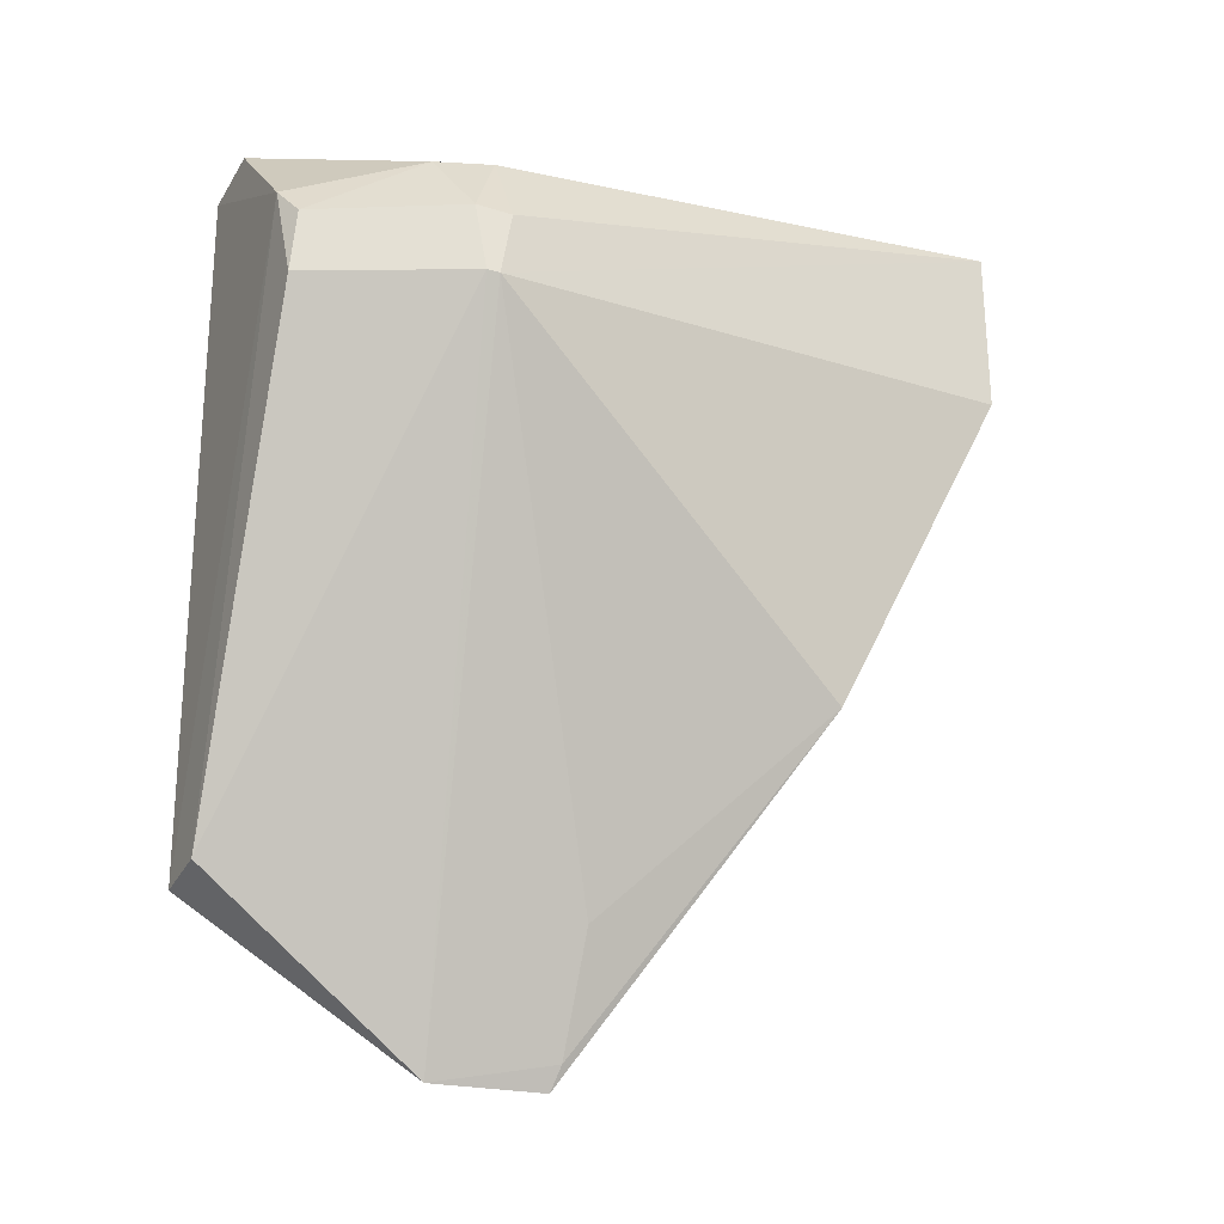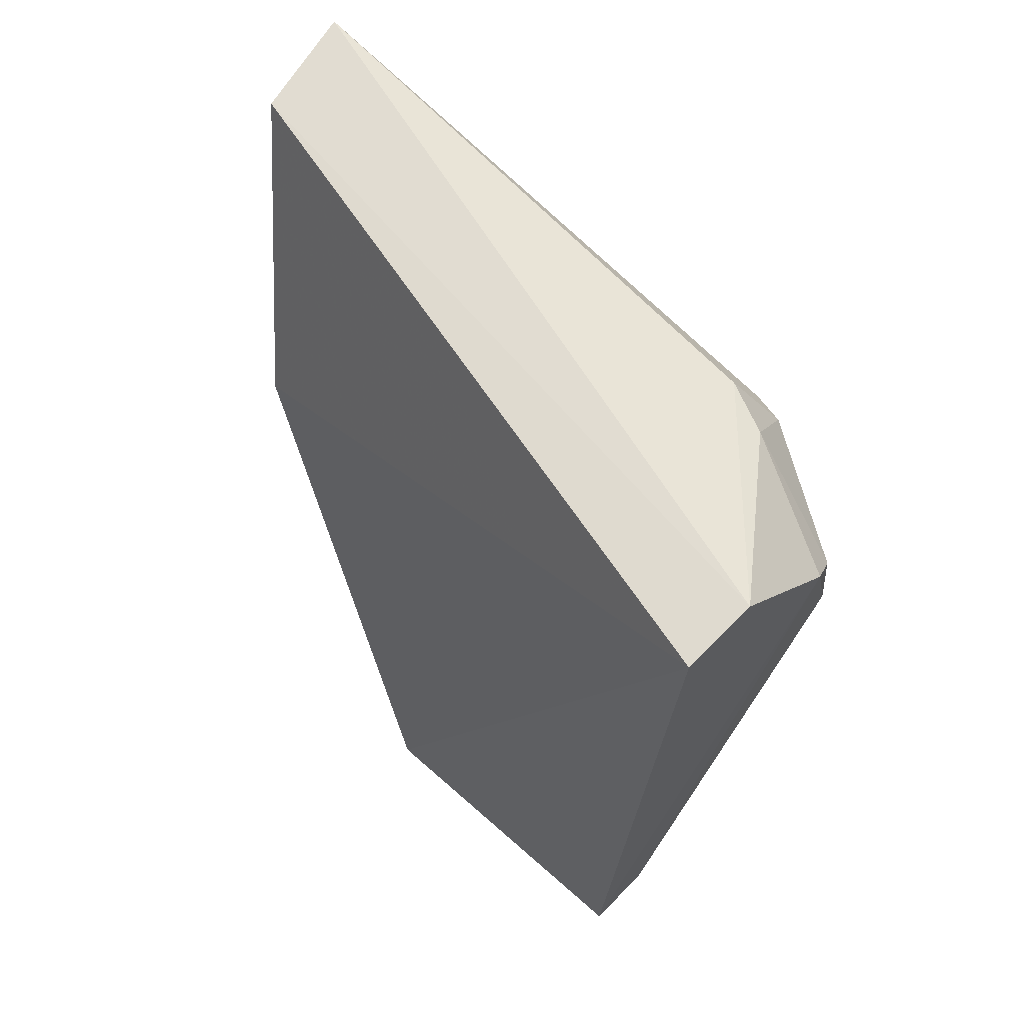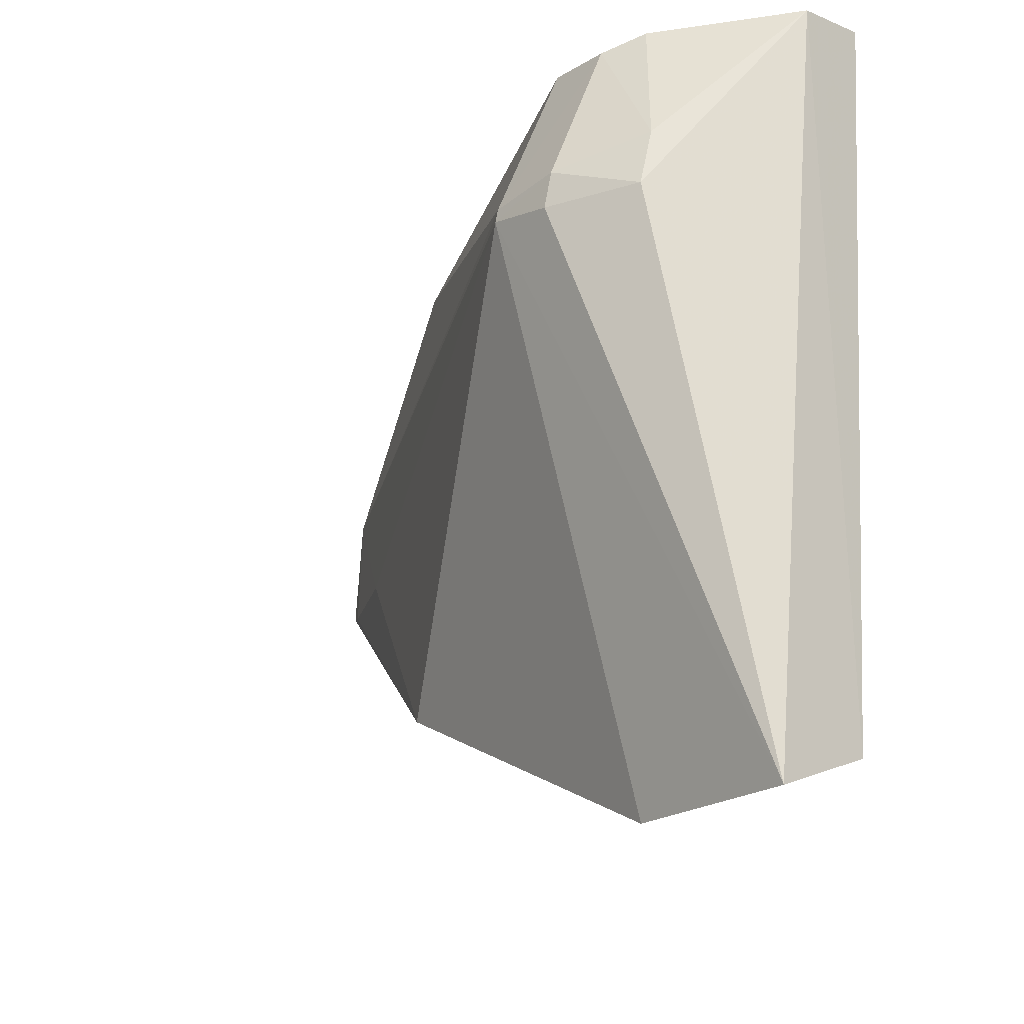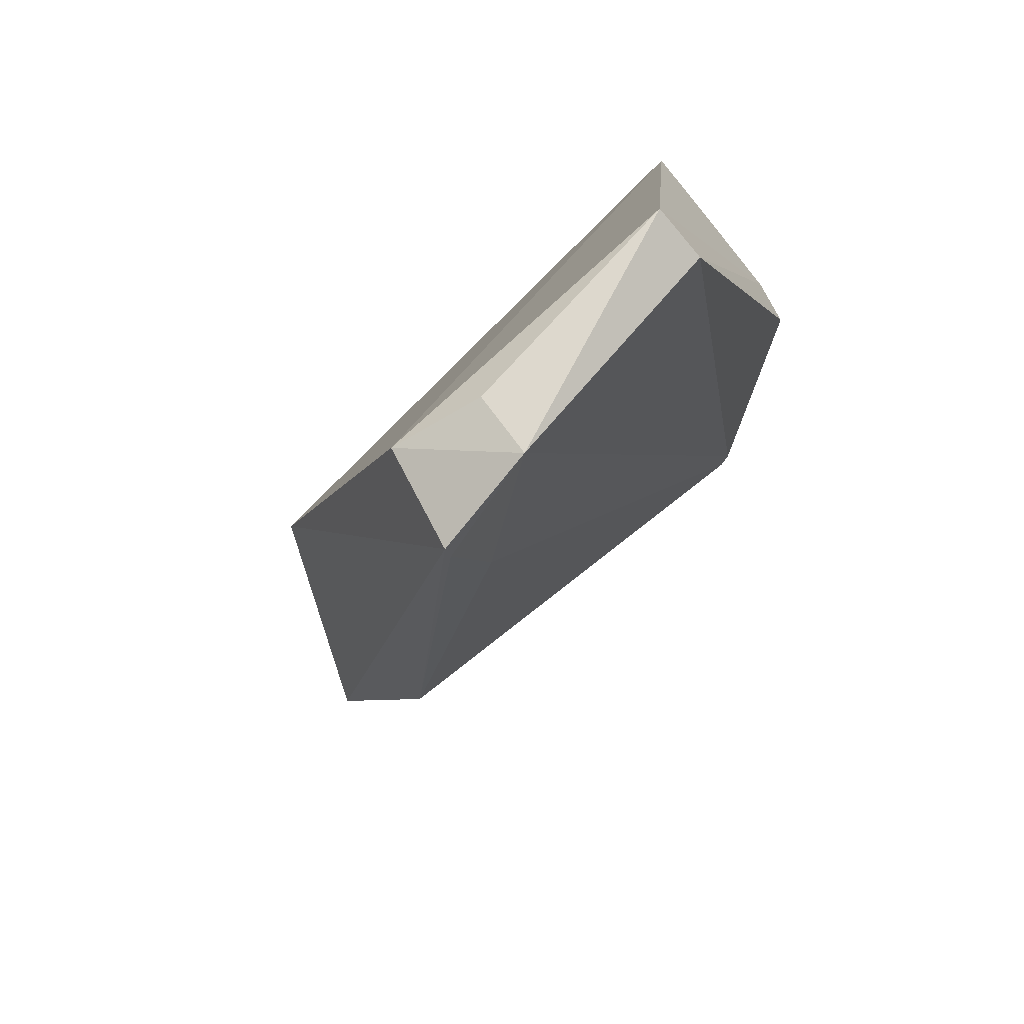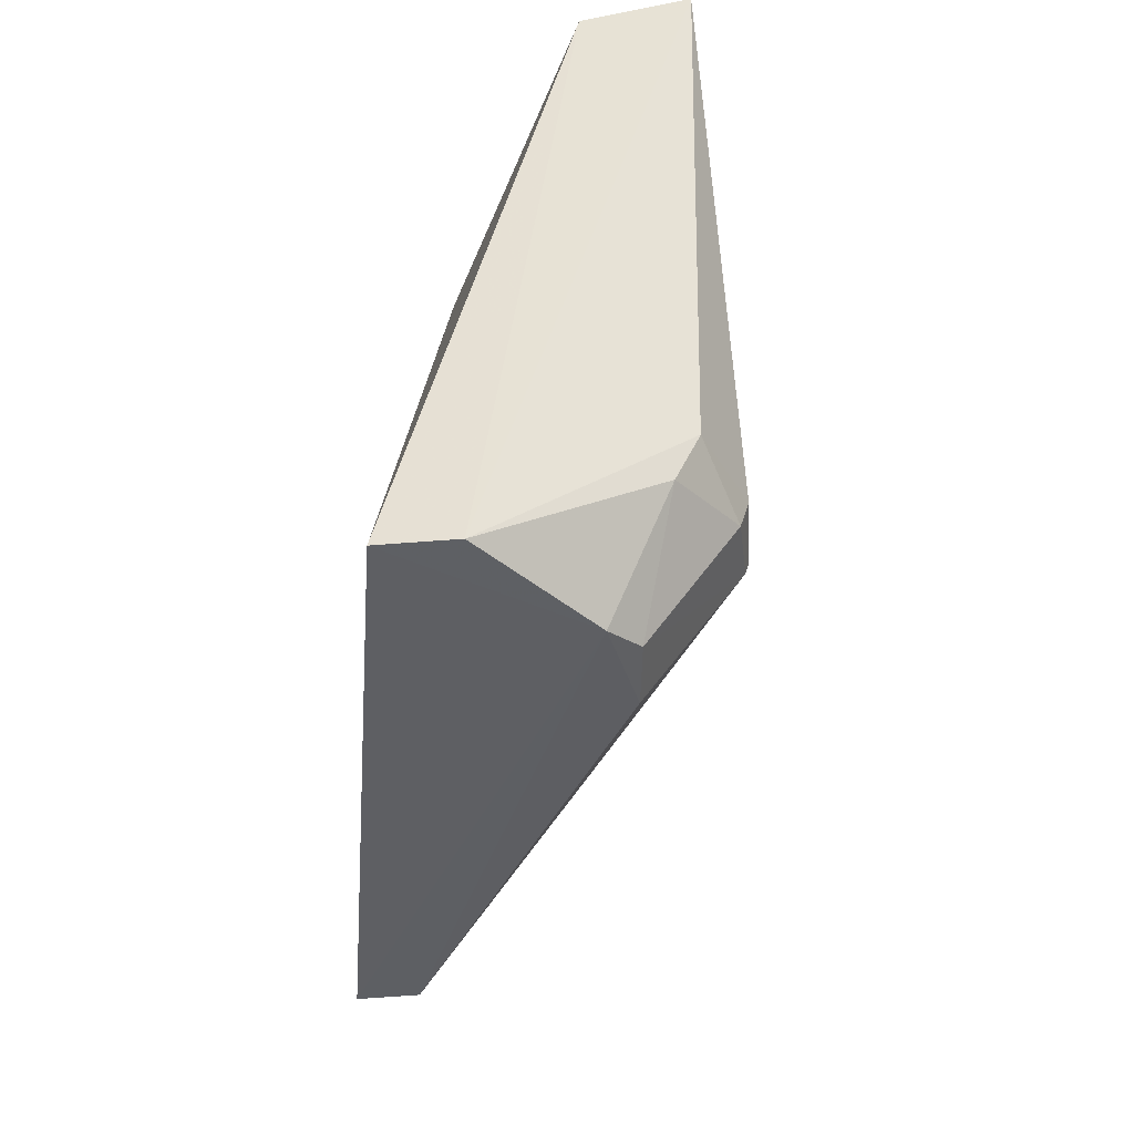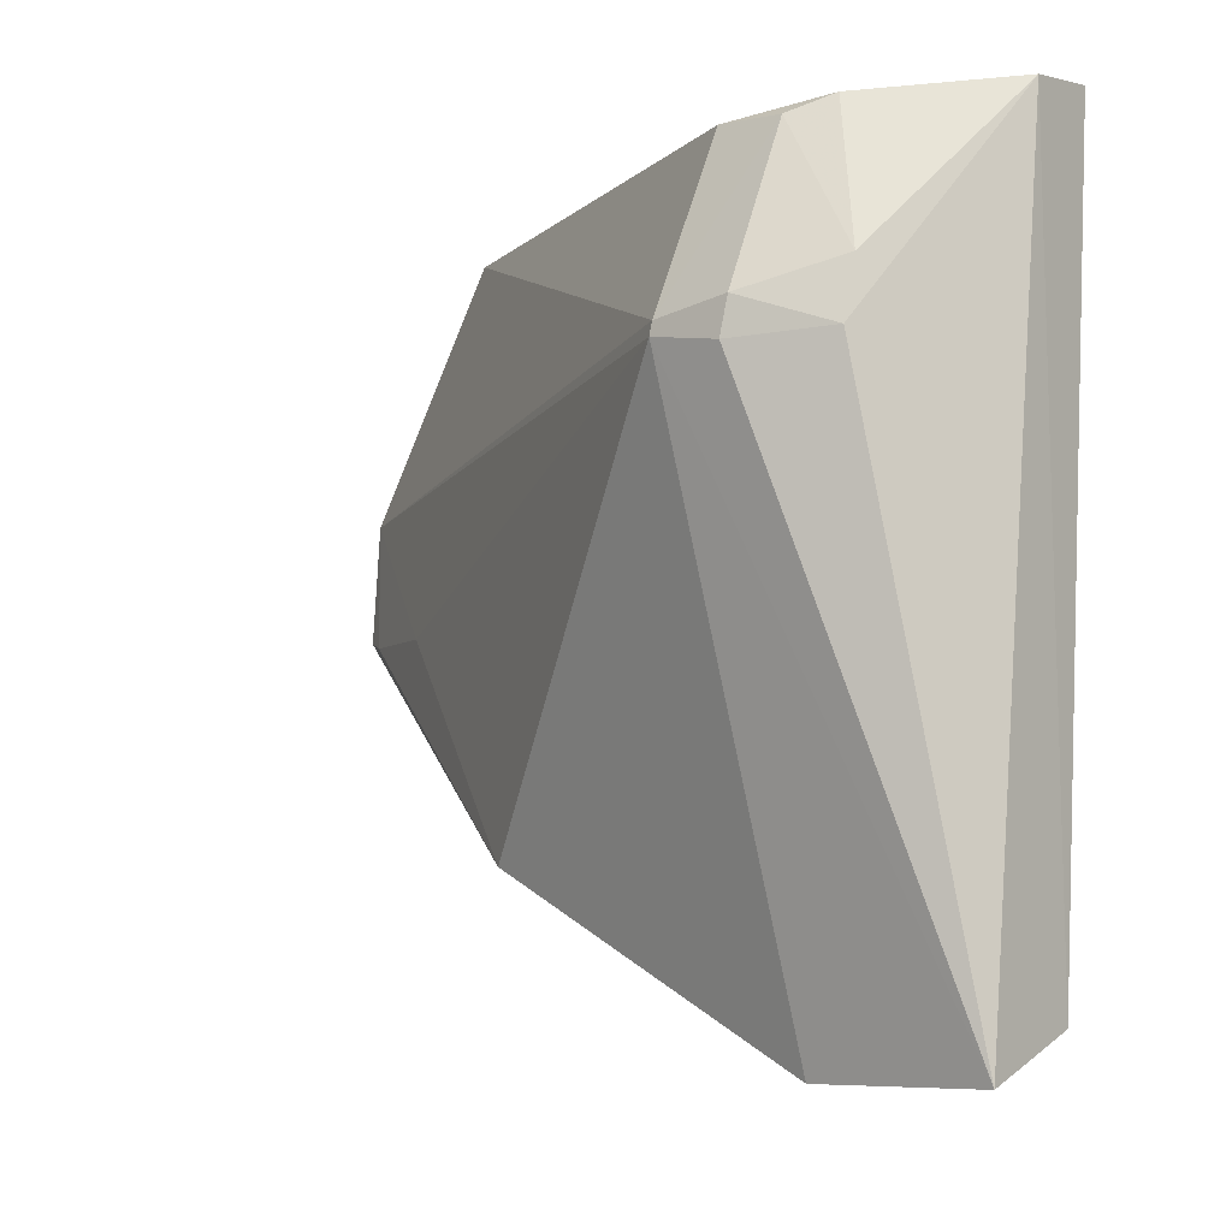
<metadata>
{"format":"obj","ext":"obj","renderer":"f3d","projection":"perspective","resolution":1024,"background":"white","views":[{"elev":-23.9,"azim":71.6,"up":"+Y"},{"elev":63.5,"azim":-35.8,"up":"+Y"},{"elev":-21.7,"azim":142.2,"up":"+Z"},{"elev":-74.2,"azim":-41.8,"up":"+Y"},{"elev":47.9,"azim":10.3,"up":"+Y"},{"elev":-7.9,"azim":134.5,"up":"+Z"}]}
</metadata>
<code>
v 0.02943 0.06422 0.17
v 0.04236 0.0511 0.158
v 0.0393 0.06022 0.1568
v 0.03365 0.06369 0.1223
v 0.018 0.01417 0.1495
v 0.04212 0.05514 0.1564
v 0.02499 0.02072 0.1695
v 0.02021 0.04543 0.1328
v 0.0334 0.03114 0.1333
v 0.03392 0.05293 0.1224
v 0.0381 0.05558 0.168
v 0.02468 0.06357 0.1707
v 0.02365 0.009347 0.1481
v 0.04243 0.05096 0.1572
v 0.02707 0.06303 0.125
v 0.04193 0.05552 0.1586
v 0.03809 0.05145 0.1684
v 0.03844 0.06025 0.1603
v 0.02104 0.01999 0.1701
v 0.02328 0.009512 0.1553
v 0.02792 0.01821 0.1472
v 0.03635 0.05765 0.169
v 0.01977 0.01318 0.1555
v 0.02447 0.01089 0.1476
f 1 3 4
f 6 4 3
f 12 8 5
f 13 5 8
f 13 10 9
f 13 8 10
f 14 9 10
f 14 10 4
f 14 4 6
f 15 10 8
f 15 4 10
f 15 8 12
f 15 12 1
f 15 1 4
f 16 11 2
f 16 6 3
f 16 14 6
f 16 2 14
f 17 7 2
f 17 2 11
f 18 3 1
f 18 16 3
f 18 11 16
f 19 12 5
f 20 2 7
f 20 7 19
f 20 5 13
f 20 14 2
f 21 9 14
f 21 14 20
f 22 17 11
f 22 1 12
f 22 7 17
f 22 19 7
f 22 12 19
f 22 18 1
f 22 11 18
f 23 20 19
f 23 19 5
f 23 5 20
f 24 13 9
f 24 9 21
f 24 21 20
f 24 20 13

</code>
